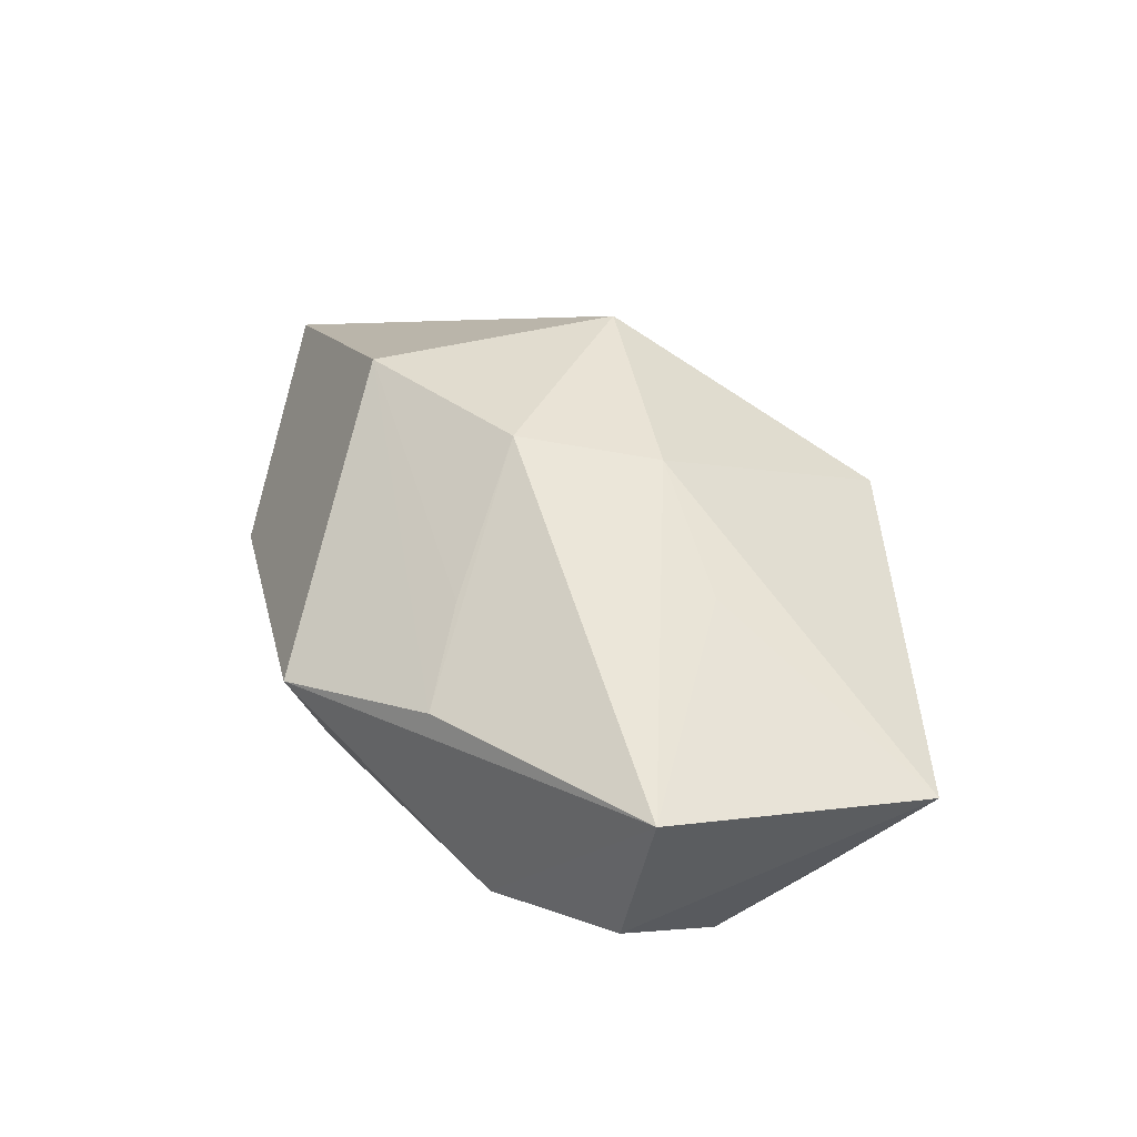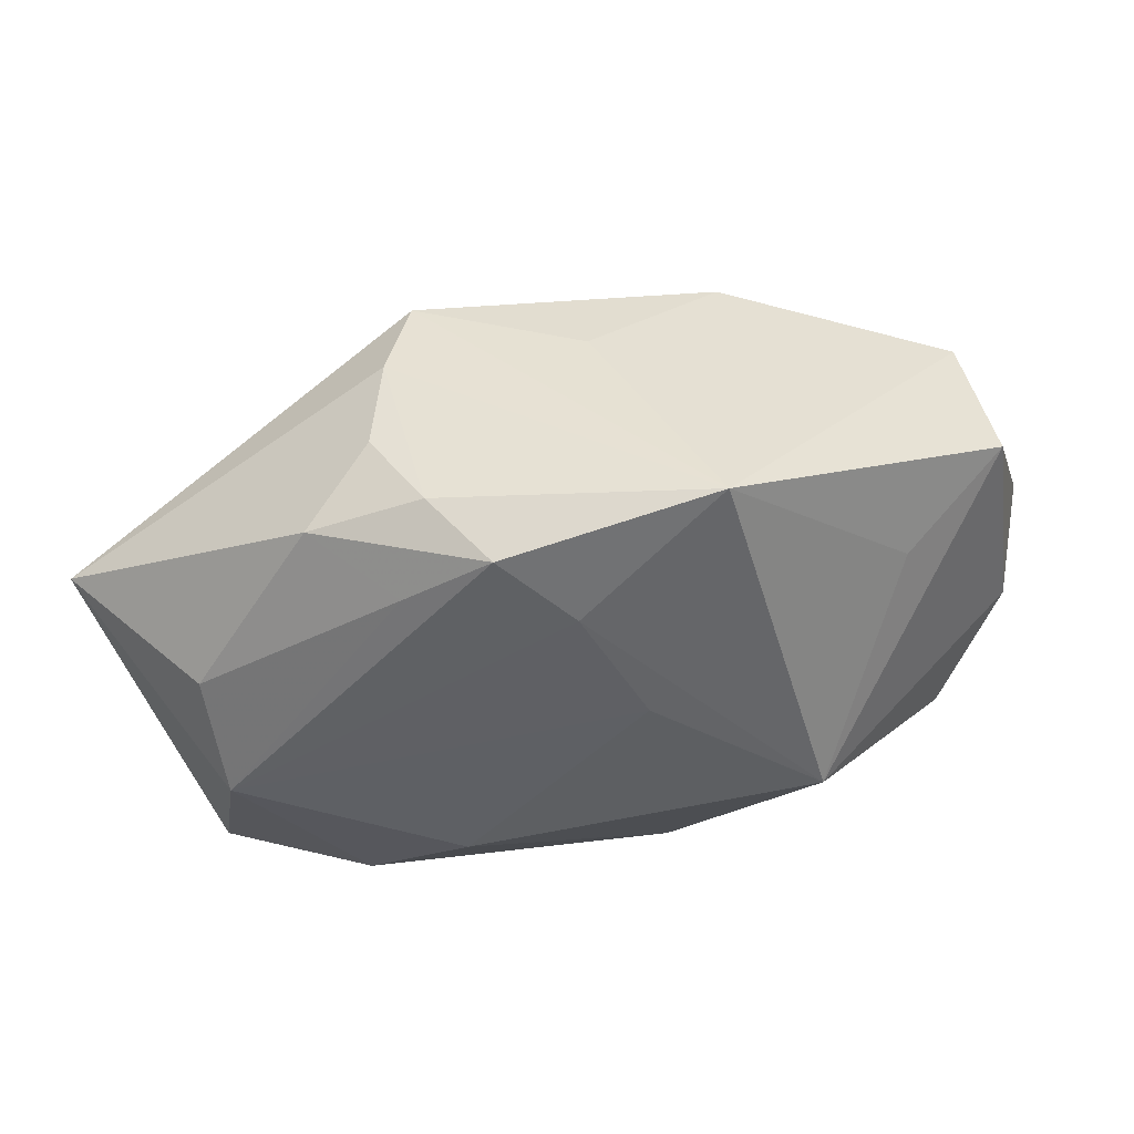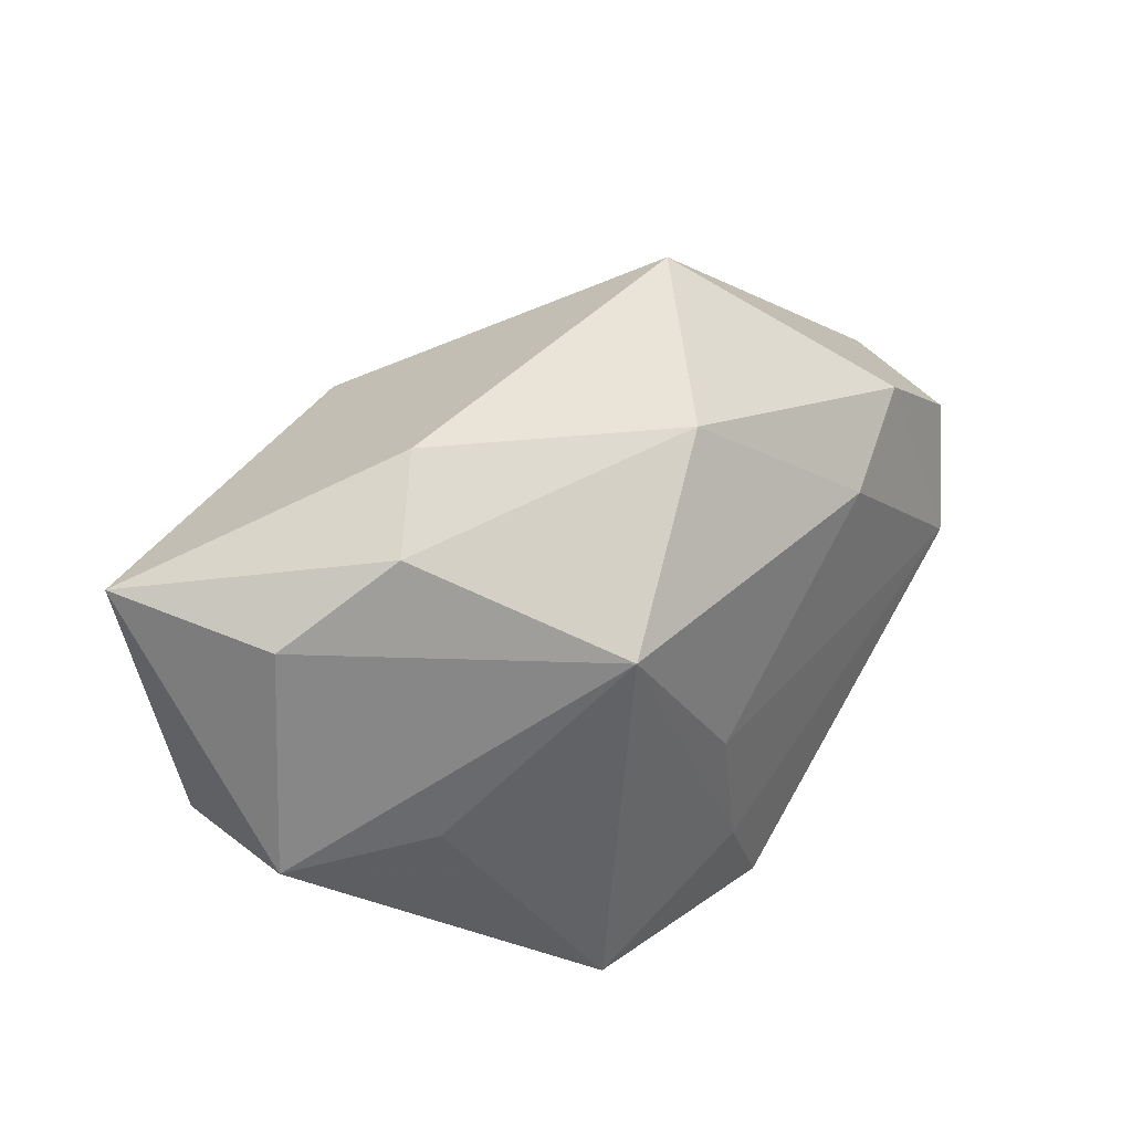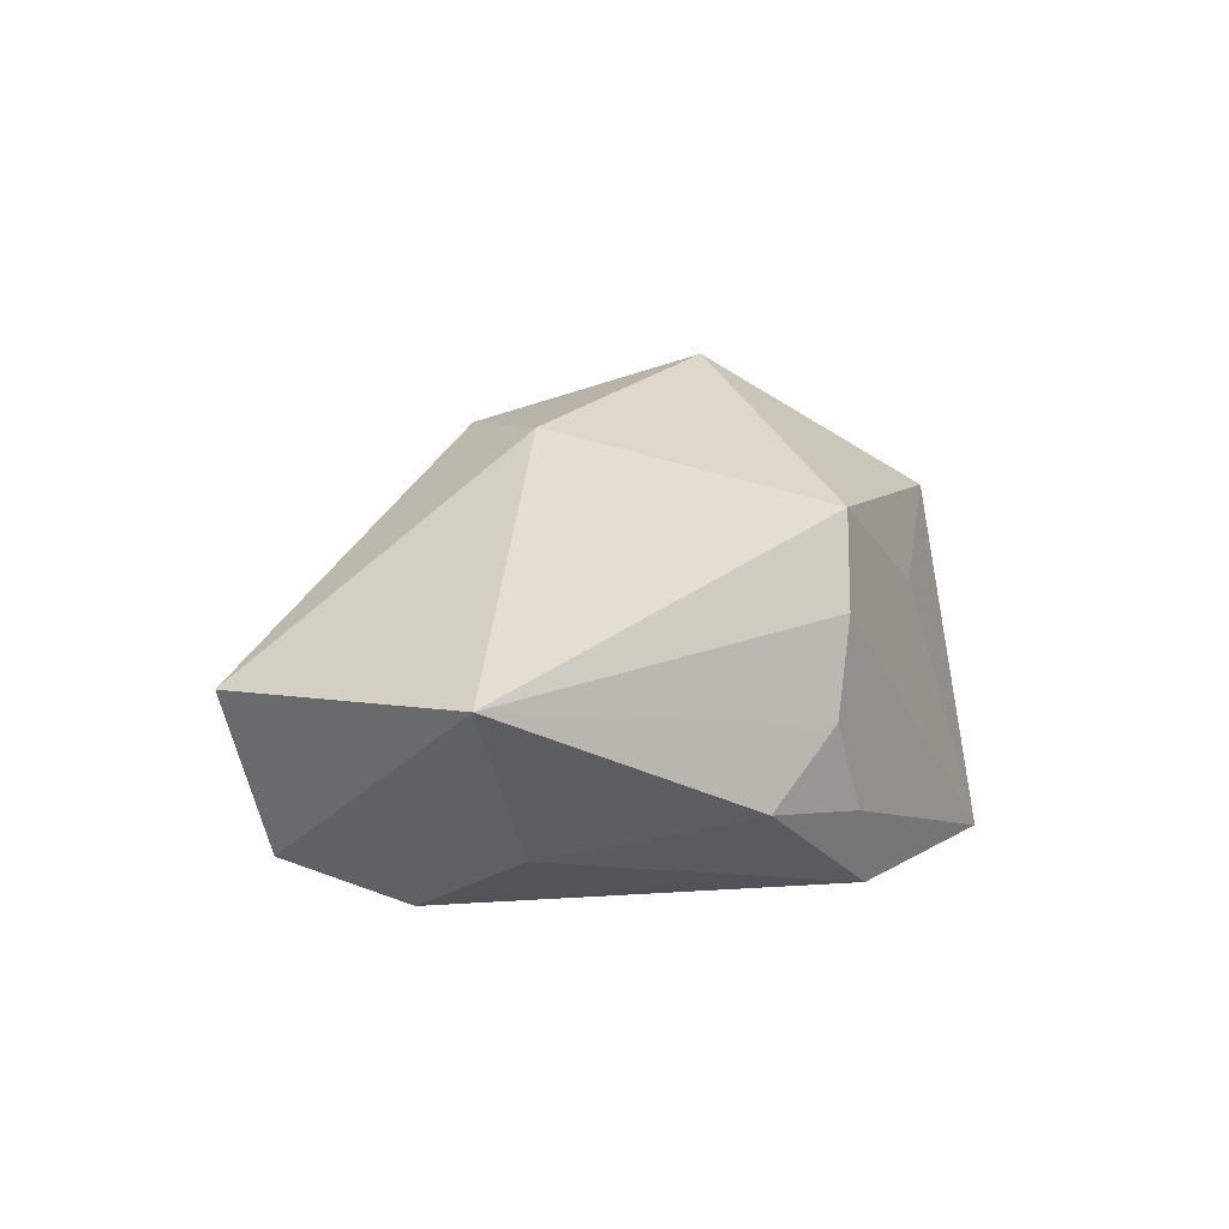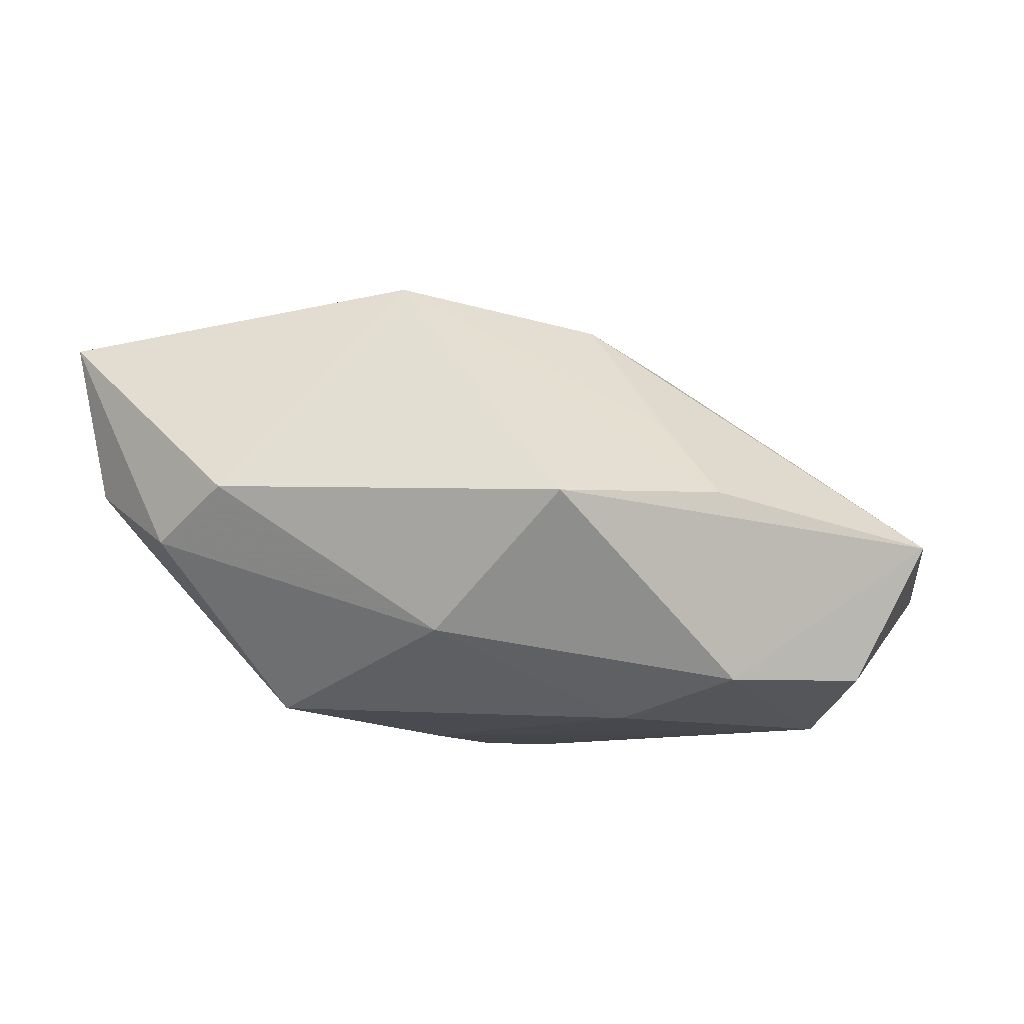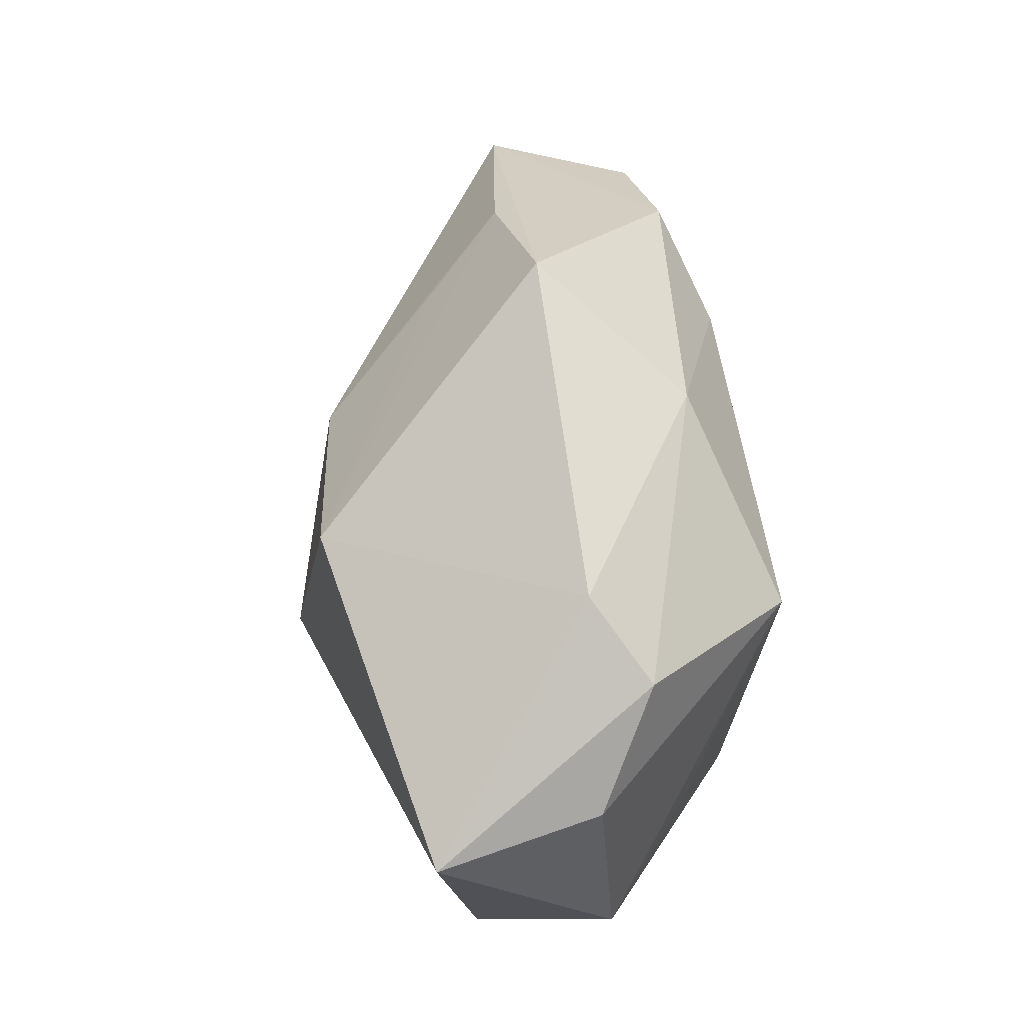
<metadata>
{"format":"obj","ext":"obj","renderer":"f3d","projection":"perspective","resolution":1024,"background":"white","views":[{"elev":20.1,"azim":-107.3,"up":"+Z"},{"elev":-43.1,"azim":16.3,"up":"+Z"},{"elev":35.9,"azim":125.3,"up":"+Y"},{"elev":-1.2,"azim":-52.7,"up":"+Z"},{"elev":-11.6,"azim":-170.5,"up":"+Z"},{"elev":60.8,"azim":78.8,"up":"+Y"}]}
</metadata>
<code>
v -0.009068 -0.02333 -0.004971
v 0.0157 -0.01958 -0.01299
v 0.01575 0.01042 -0.01549
v 0.03123 0.01308 0.002294
v 0.003372 -0.01323 -0.01639
v 0.03361 -0.003937 0.001425
v 0.03361 0.01429 0.0149
v 0.002427 -0.004264 0.02167
v 0.006004 -0.01976 0.004758
v -0.03091 0.006054 -0.01364
v -0.0006445 -0.02016 -0.01602
v -0.009323 0.02505 -0.0009627
v -0.0145 -0.002513 0.01505
v 0.02429 0.01859 -0.002822
v -0.006796 -0.02265 0.009192
v -0.01417 -0.02151 -0.0108
v -0.02686 -0.002575 -0.01667
v -0.008168 -0.01753 -0.01527
v -0.02609 -0.01124 -0.01348
v -0.012 0.009188 -0.01667
v -0.02131 0.01274 -0.01415
v 0.02544 -0.002546 -0.006149
v 0.005332 0.01442 0.0189
v -0.008226 -0.02374 0.002192
v -0.02077 0.01688 0.0001496
v -0.005006 -0.0224 -0.01084
v -0.036 -0.01524 -0.00397
v -0.009613 0.007395 0.01638
v -0.01603 0.01353 0.006436
v 0.01833 0.0226 0.0008284
v 0.00567 -0.002848 -0.01667
v 0.03126 -0.004826 0.01179
v 0.001369 0.0197 -0.01066
v -0.02355 -0.003363 0.007494
v 0.015 -0.01546 0.01228
v -0.03671 0.005546 -0.002759
f 10 21 17
f 27 10 17
f 8 28 13
f 13 15 8
f 27 15 13
f 23 30 12
f 7 30 23
f 8 7 23
f 23 28 8
f 8 15 35
f 22 2 3
f 14 4 3
f 14 30 7
f 7 4 14
f 33 21 12
f 12 30 33
f 33 14 3
f 30 14 33
f 3 2 5
f 20 17 21
f 20 33 3
f 21 33 20
f 27 13 34
f 28 23 29
f 27 16 1
f 27 17 19
f 19 16 27
f 32 7 8
f 8 35 32
f 32 35 2
f 9 15 2
f 2 35 9
f 9 35 15
f 31 5 17
f 17 20 31
f 3 5 31
f 31 20 3
f 36 13 28
f 36 34 13
f 36 10 27
f 27 34 36
f 12 21 36
f 36 21 10
f 2 15 24
f 24 15 27
f 27 1 24
f 26 1 16
f 2 24 26
f 26 24 1
f 11 26 16
f 17 5 11
f 11 5 2
f 2 26 11
f 2 22 6
f 6 32 2
f 3 4 6
f 6 22 3
f 6 4 7
f 7 32 6
f 28 29 25
f 25 36 28
f 12 36 25
f 25 23 12
f 25 29 23
f 16 19 18
f 18 11 16
f 18 19 17
f 17 11 18

</code>
